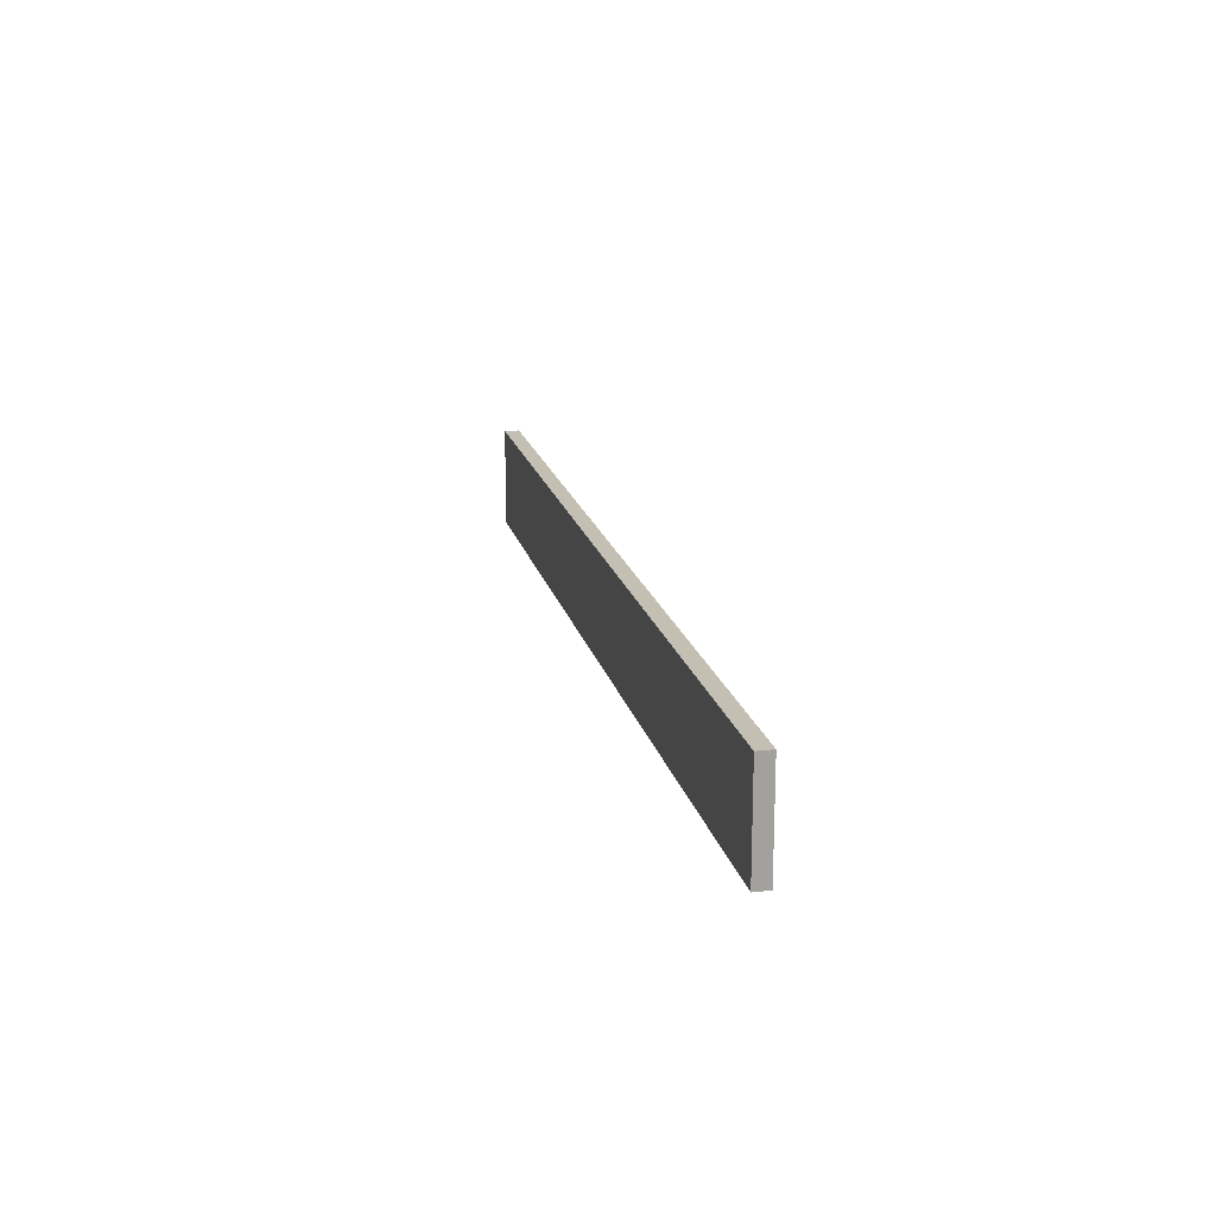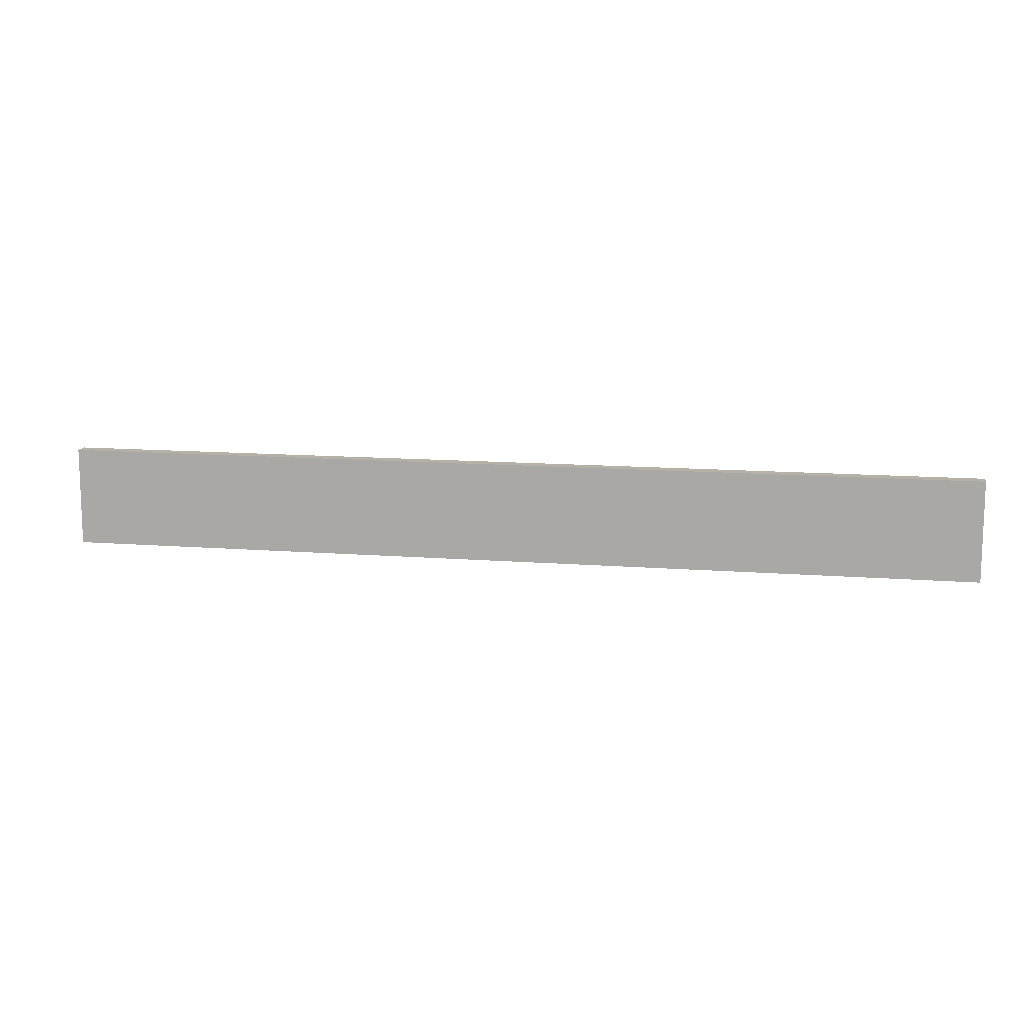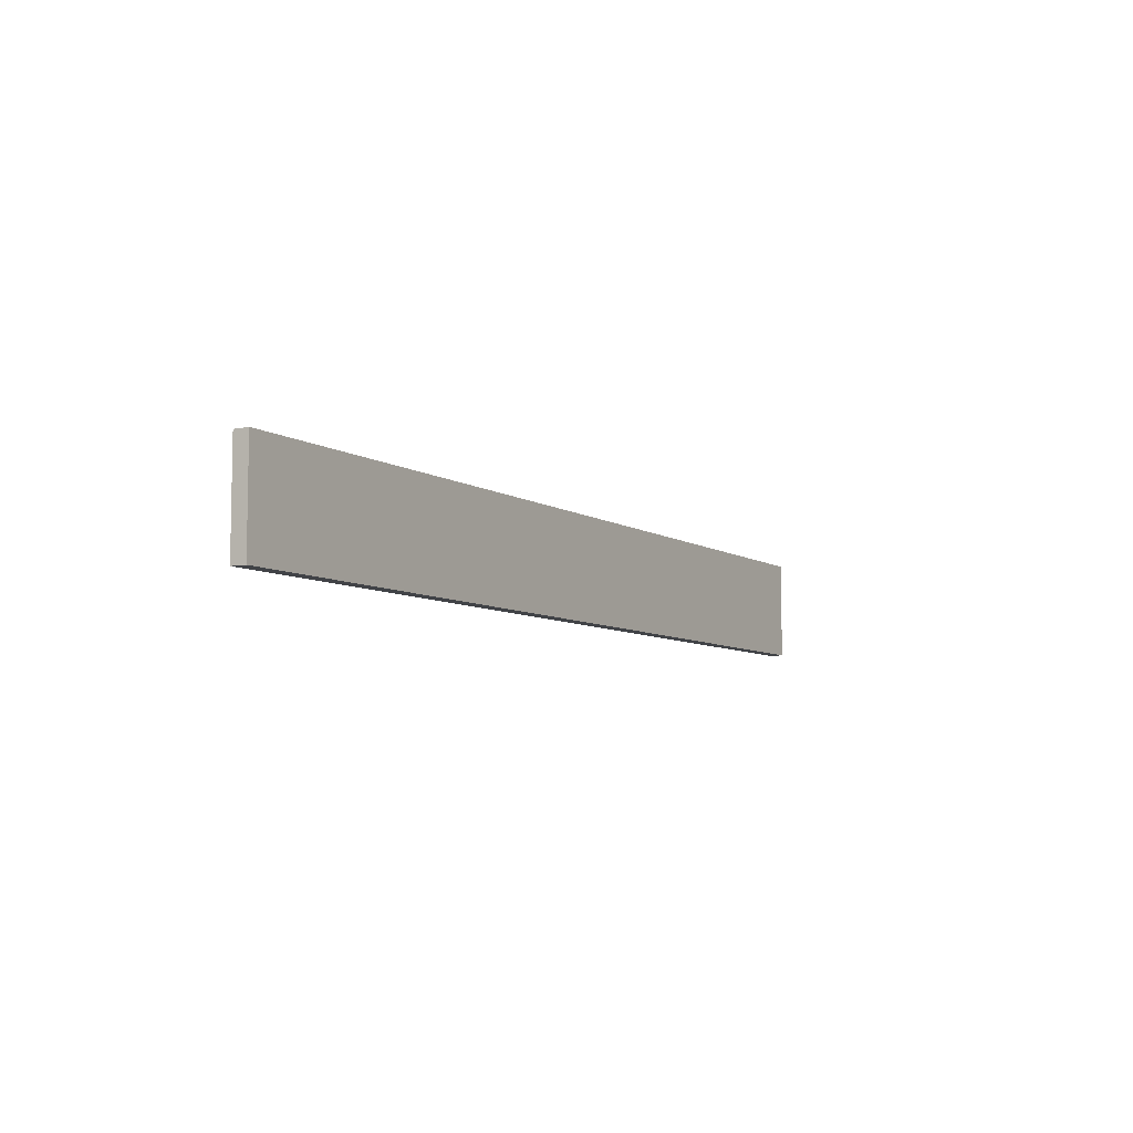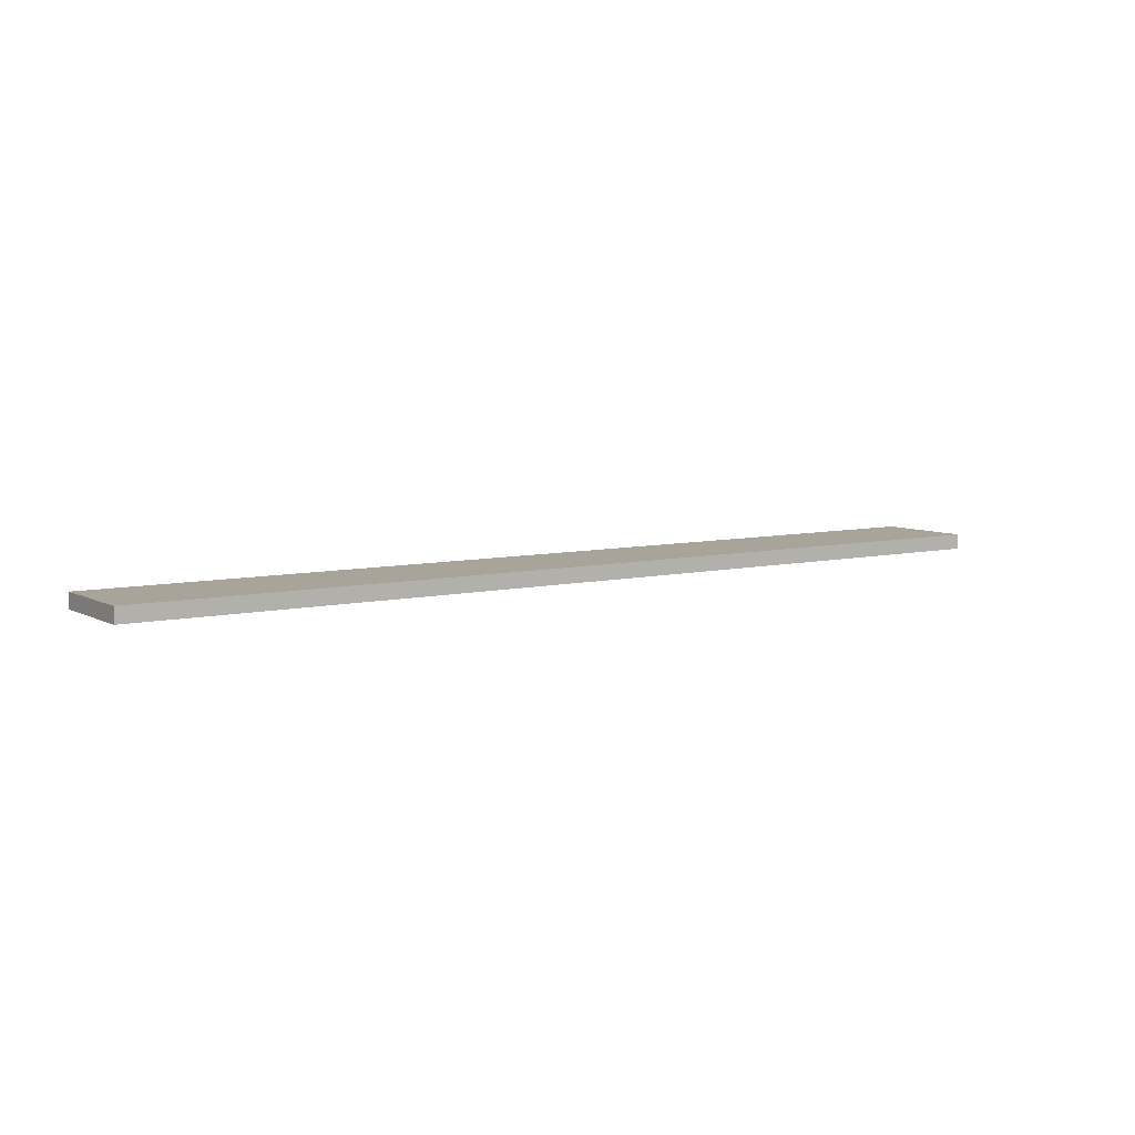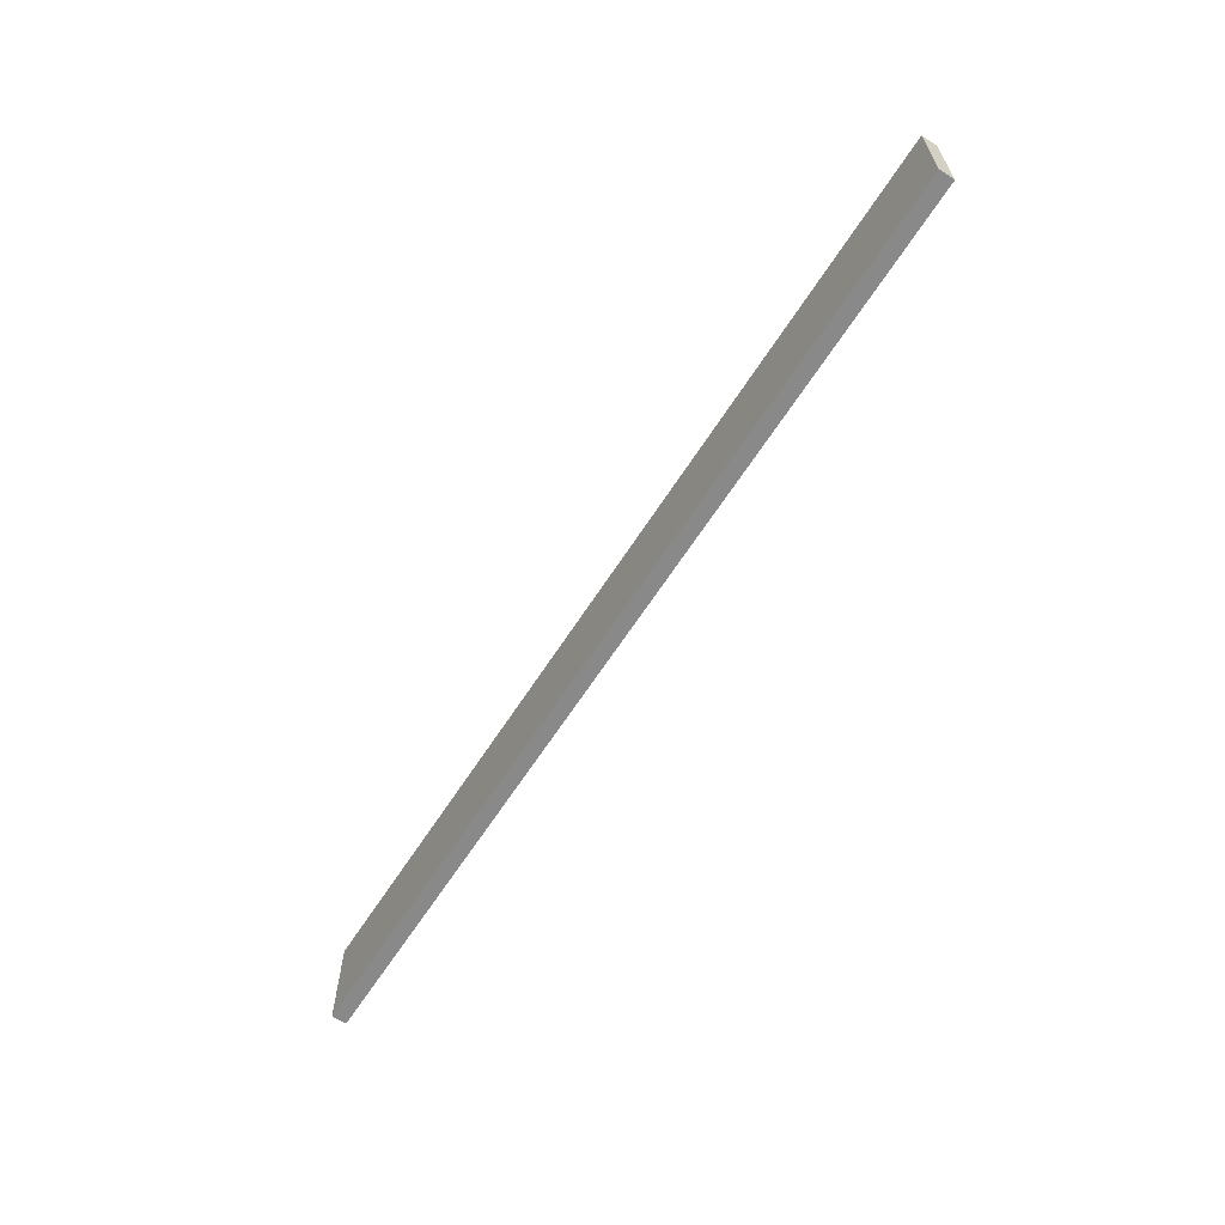
<metadata>
{"format":"obj","ext":"obj","renderer":"f3d","projection":"perspective","resolution":1024,"background":"white","views":[{"elev":17.9,"azim":-102.6,"up":"+Y"},{"elev":12.1,"azim":10.8,"up":"+Y"},{"elev":-7.2,"azim":120.3,"up":"+Y"},{"elev":7.1,"azim":-34.4,"up":"+Z"},{"elev":-63.1,"azim":57.5,"up":"+Y"}]}
</metadata>
<code>
o SP_copy_002/SP/mesh7/mesh7-geometry#mesh7-geometry
v -0.4714 0.7013 -0.2298
v 0.4807 0.8036 -0.2298
v -0.4714 0.8036 -0.2298
v 0.4807 0.7013 -0.2298
v -0.4714 0.8036 -0.2452
v 0.4807 0.7013 -0.2452
v 0.4807 0.8036 -0.2452
v -0.4714 0.7013 -0.2452
f 1 2 3
f 2 1 4
f 3 2 1
f 4 1 2
f 2 5 3
f 3 5 2
f 5 1 3
f 3 1 5
f 1 6 4
f 4 6 1
f 6 2 4
f 4 2 6
f 5 2 7
f 7 2 5
f 1 5 8
f 8 5 1
f 6 1 8
f 8 1 6
f 2 6 7
f 7 6 2
f 6 5 7
f 7 5 6
f 5 6 8
f 8 6 5

</code>
